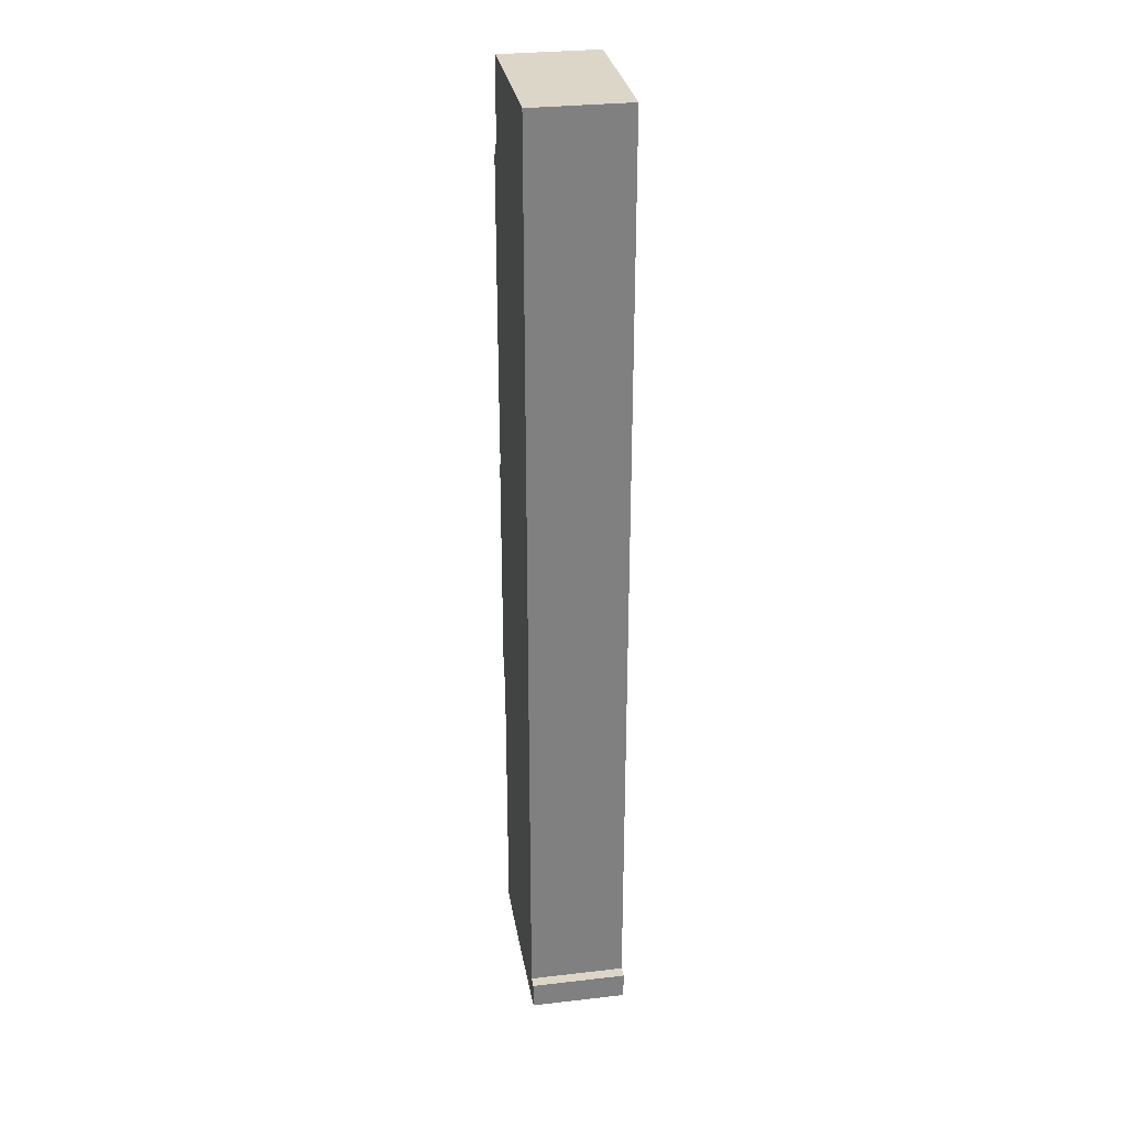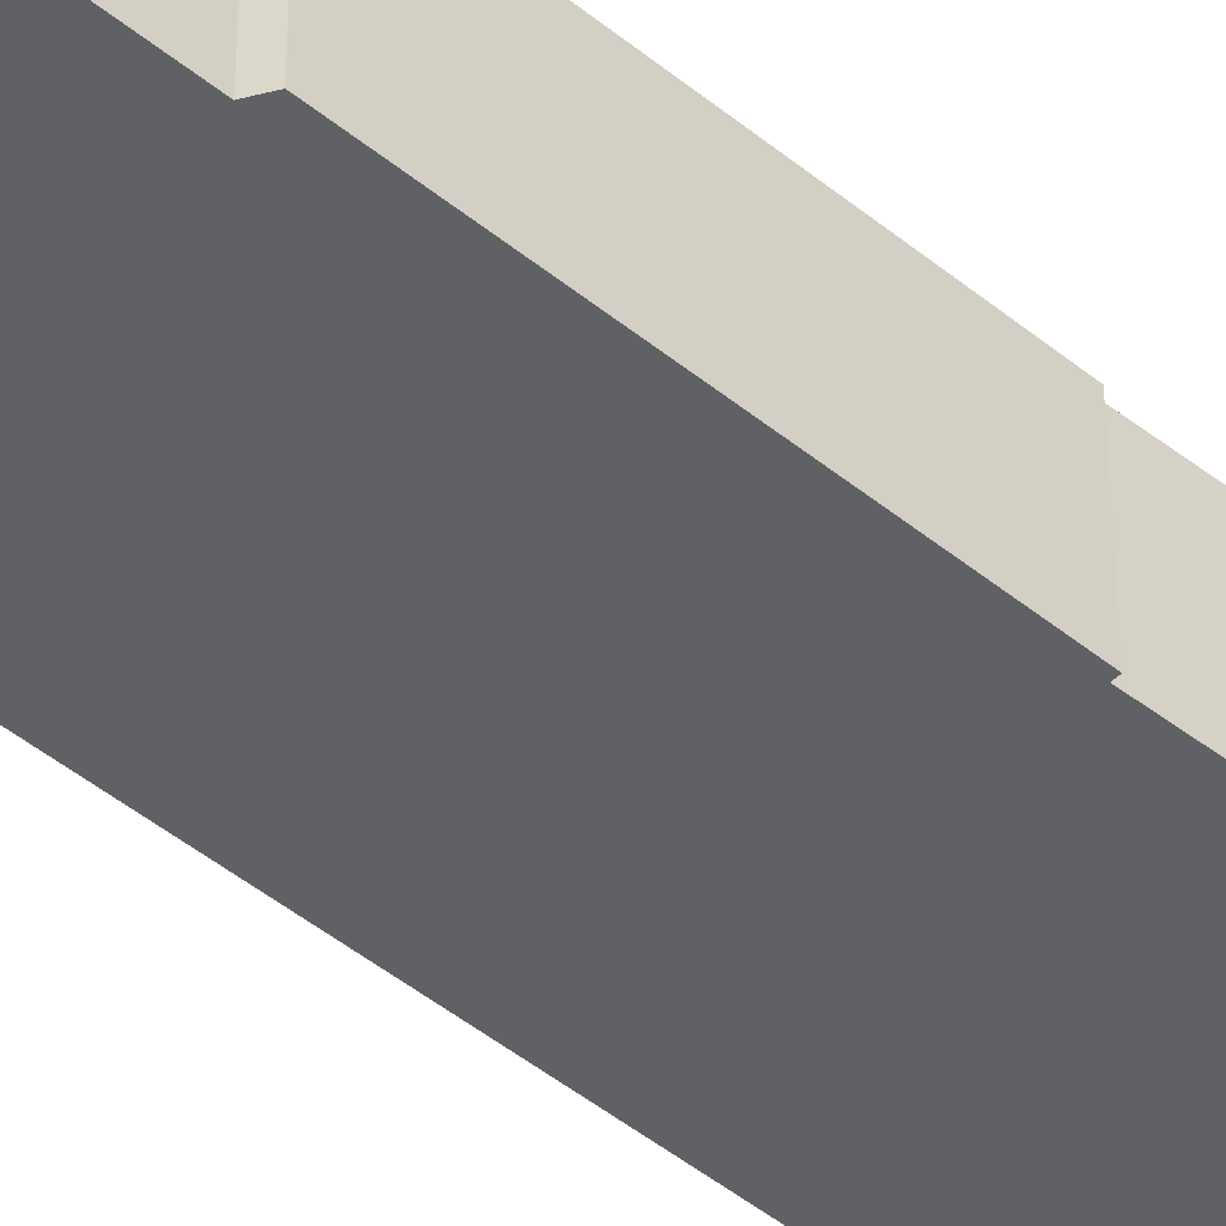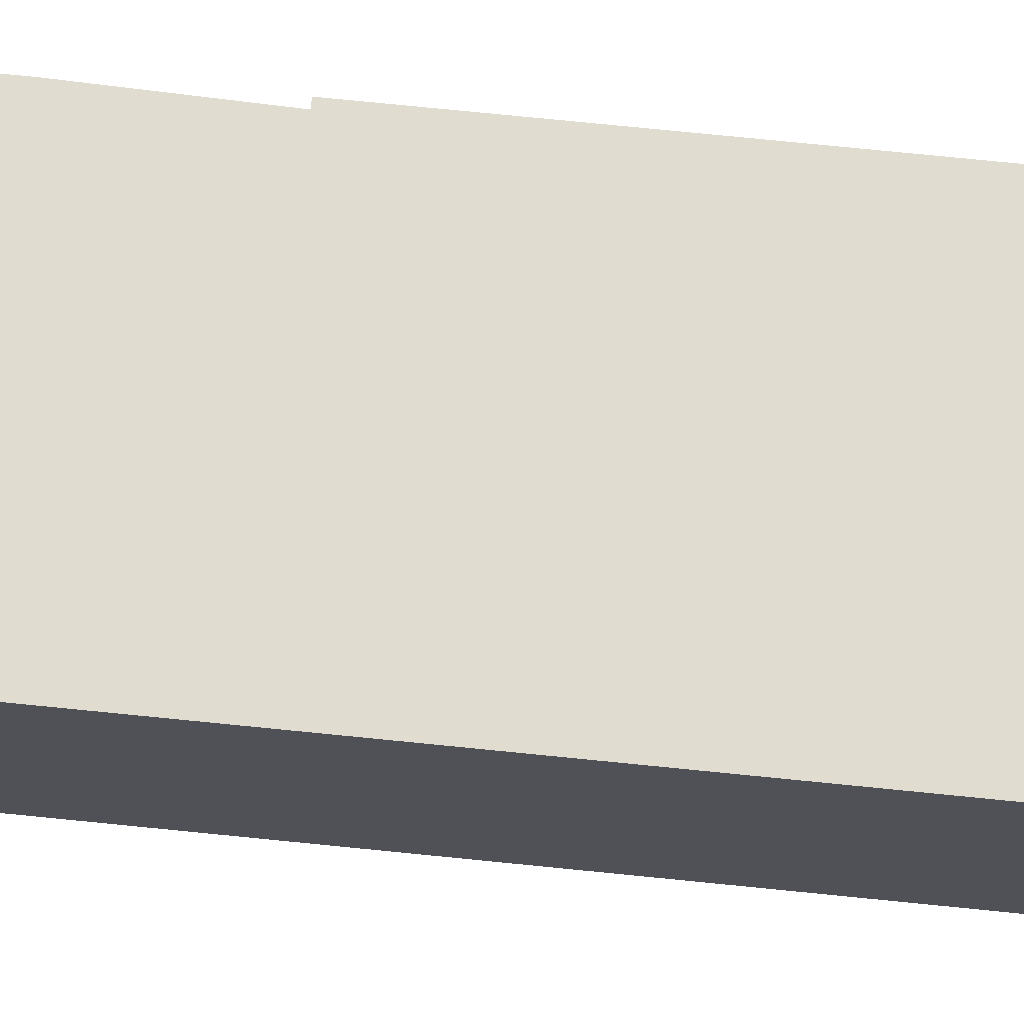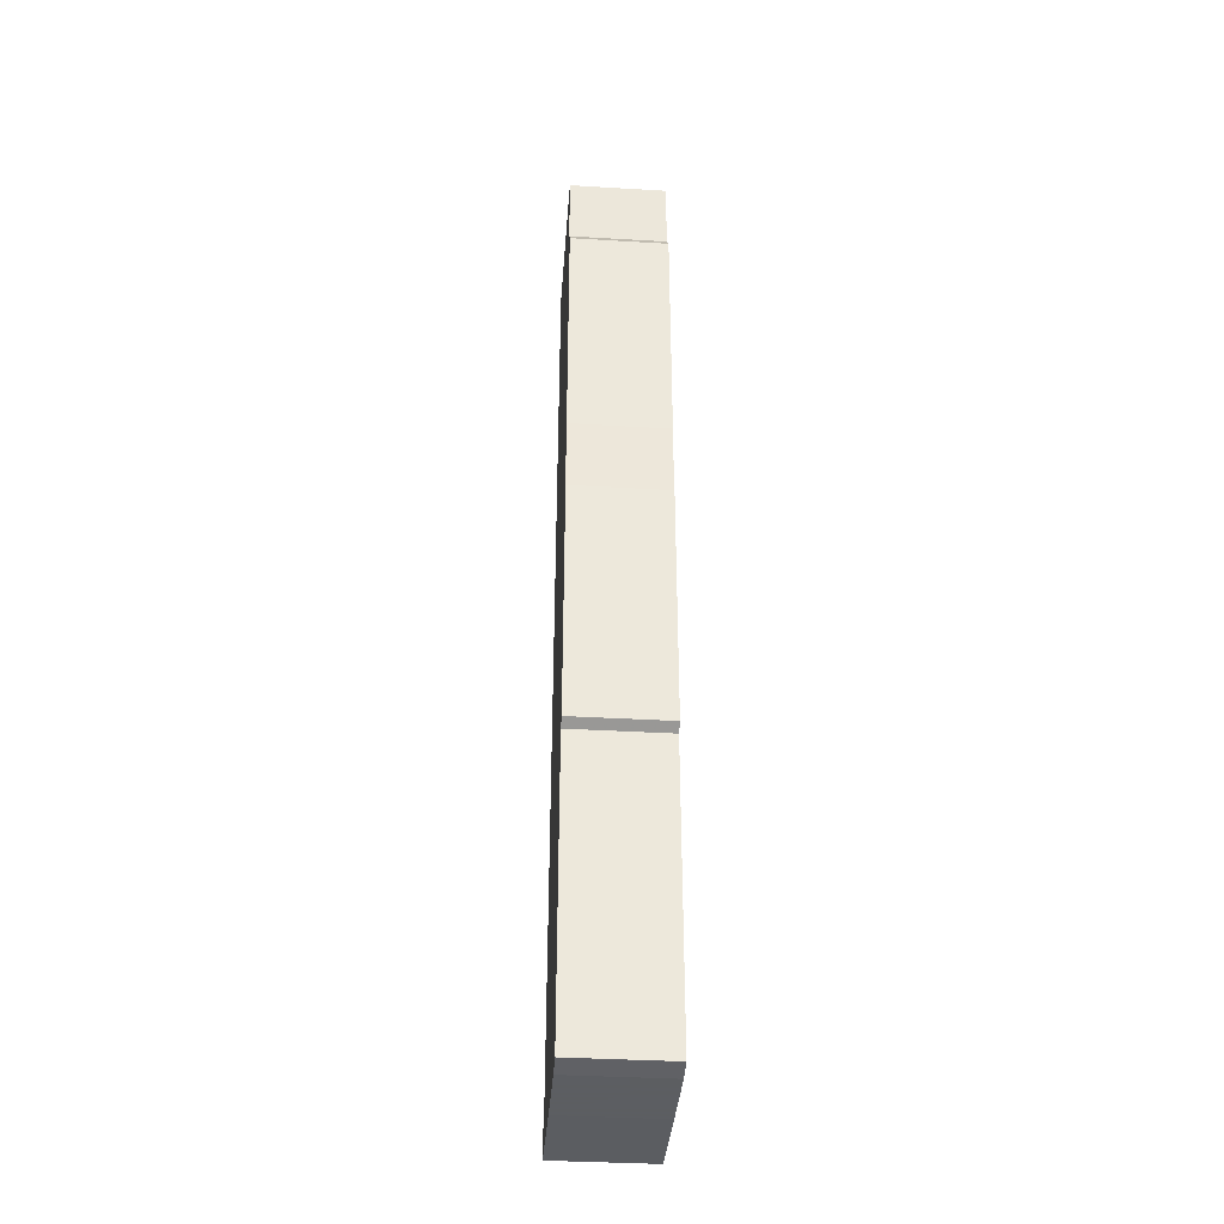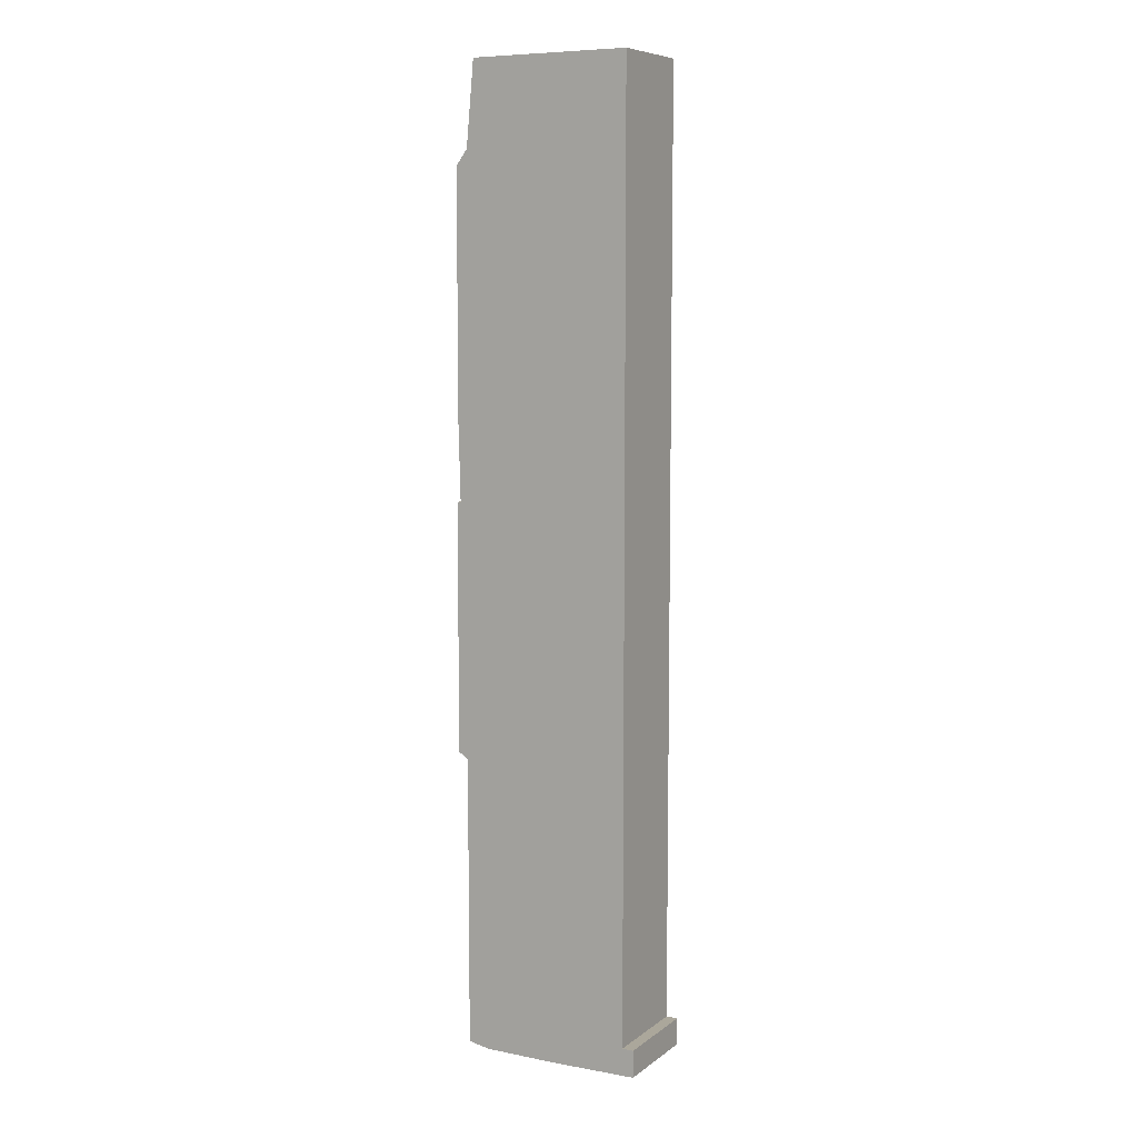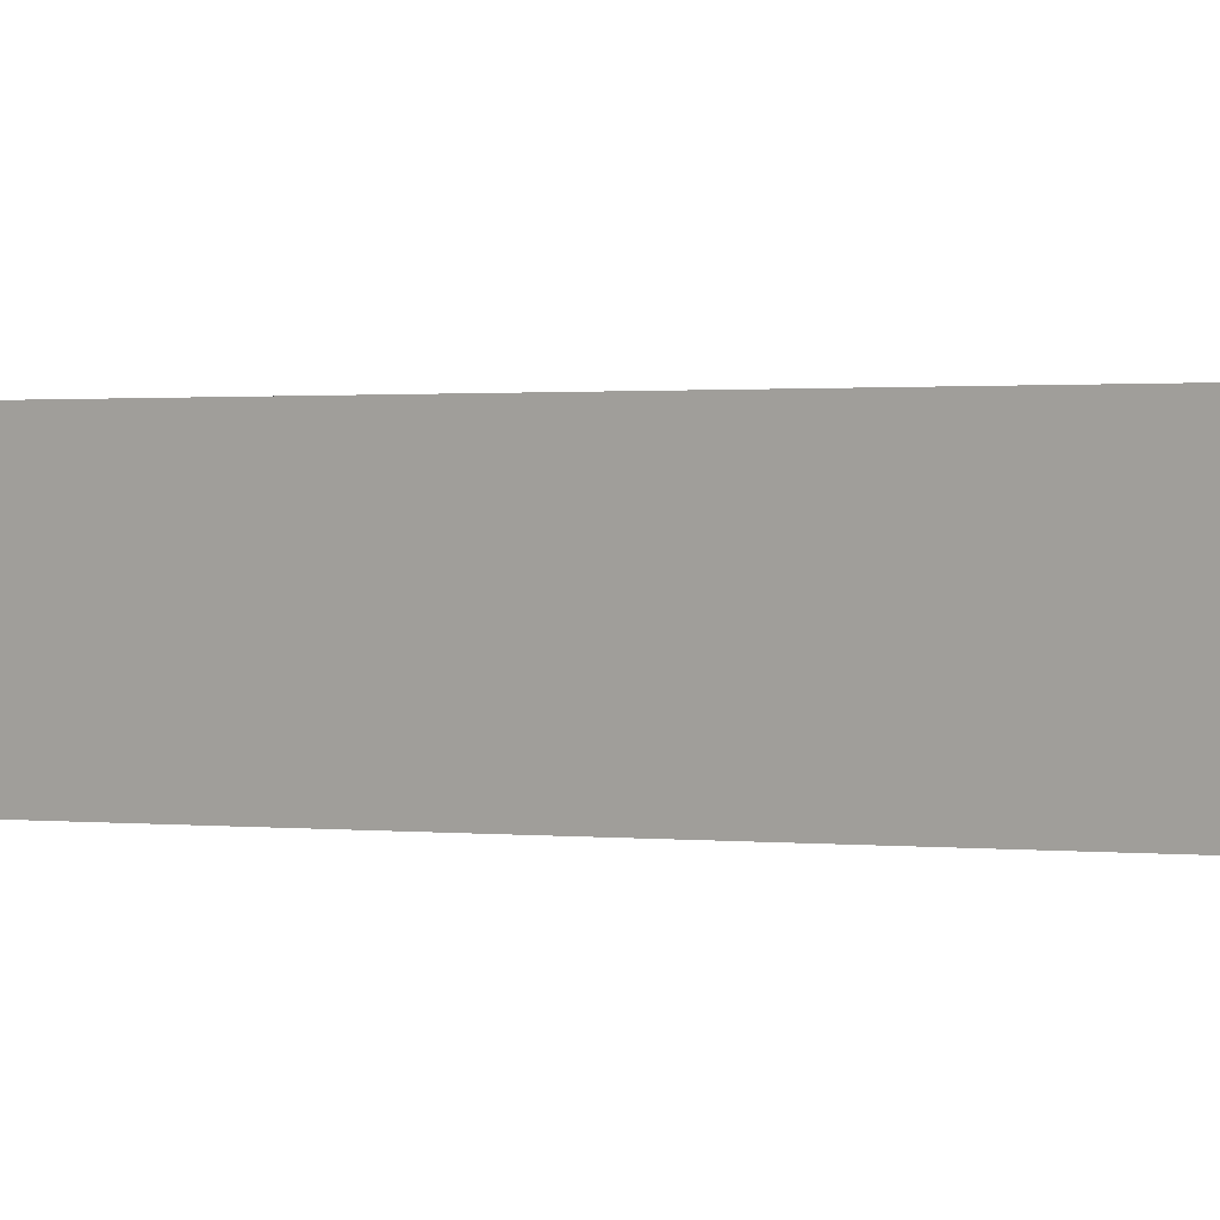
<metadata>
{"format":"obj","ext":"obj","renderer":"f3d","projection":"perspective","resolution":1024,"background":"white","views":[{"elev":30.2,"azim":-99.5,"up":"+Y"},{"elev":-46.9,"azim":47.2,"up":"+Z"},{"elev":69.5,"azim":-84.1,"up":"+Z"},{"elev":-37.4,"azim":85.7,"up":"+Y"},{"elev":8.1,"azim":-151.2,"up":"+Y"},{"elev":0.5,"azim":-50.7,"up":"+Z"}]}
</metadata>
<code>
g sbg_cityforest_sm_building10
v -0.44 0.15 0
v -0.5 0.15 0
v -0.5 0.01 0
v -0.03 0 0
v 0.34 0 0
v 0.45 0.02 0
v 0.45 1.52 0
v 0.5 1.55 0
v 0.5 2.83 0
v 0.48 2.83 0
v 0.49 3.22 0
v 0.49 4.48 0
v 0.43 4.56 0
v 0.39 4.99 0
v -0.44 4.99 0
v -0.44 0.15 0.5
v -0.5 0.15 0.5
v -0.5 0.01 0.5
v -0.03 0 0.5
v 0.34 0 0.5
v 0.45 0.02 0.5
v 0.45 1.52 0.5
v 0.5 1.55 0.5
v 0.5 2.83 0.5
v 0.48 2.83 0.5
v 0.49 3.22 0.5
v 0.49 4.48 0.5
v 0.43 4.56 0.5
v 0.39 4.99 0.5
v -0.44 4.99 0.5
g sbg_cityforest_sm_building10_0
f 15 14 13
f 15 13 11
f 13 12 11
f 15 11 10
f 10 9 8
f 15 10 1
f 10 8 7
f 10 7 1
f 7 6 5
f 7 5 4
f 3 2 1
f 4 3 1
f 7 4 1
f 14 28 13
f 28 14 29
f 15 29 14
f 29 15 30
f 12 26 11
f 26 12 27
f 13 27 12
f 27 13 28
f 11 25 10
f 25 11 26
f 9 23 8
f 23 9 24
f 10 24 9
f 24 10 25
f 1 30 15
f 30 1 16
f 8 22 7
f 22 8 23
f 6 20 5
f 20 6 21
f 7 21 6
f 21 7 22
f 5 19 4
f 19 5 20
f 2 16 1
f 16 2 17
f 3 17 2
f 17 3 18
f 4 18 3
f 18 4 19
f 28 29 30
f 26 28 30
f 26 27 28
f 25 26 30
f 23 24 25
f 16 25 30
f 22 23 25
f 16 22 25
f 20 21 22
f 19 20 22
f 16 17 18
f 16 18 19
f 16 19 22

</code>
